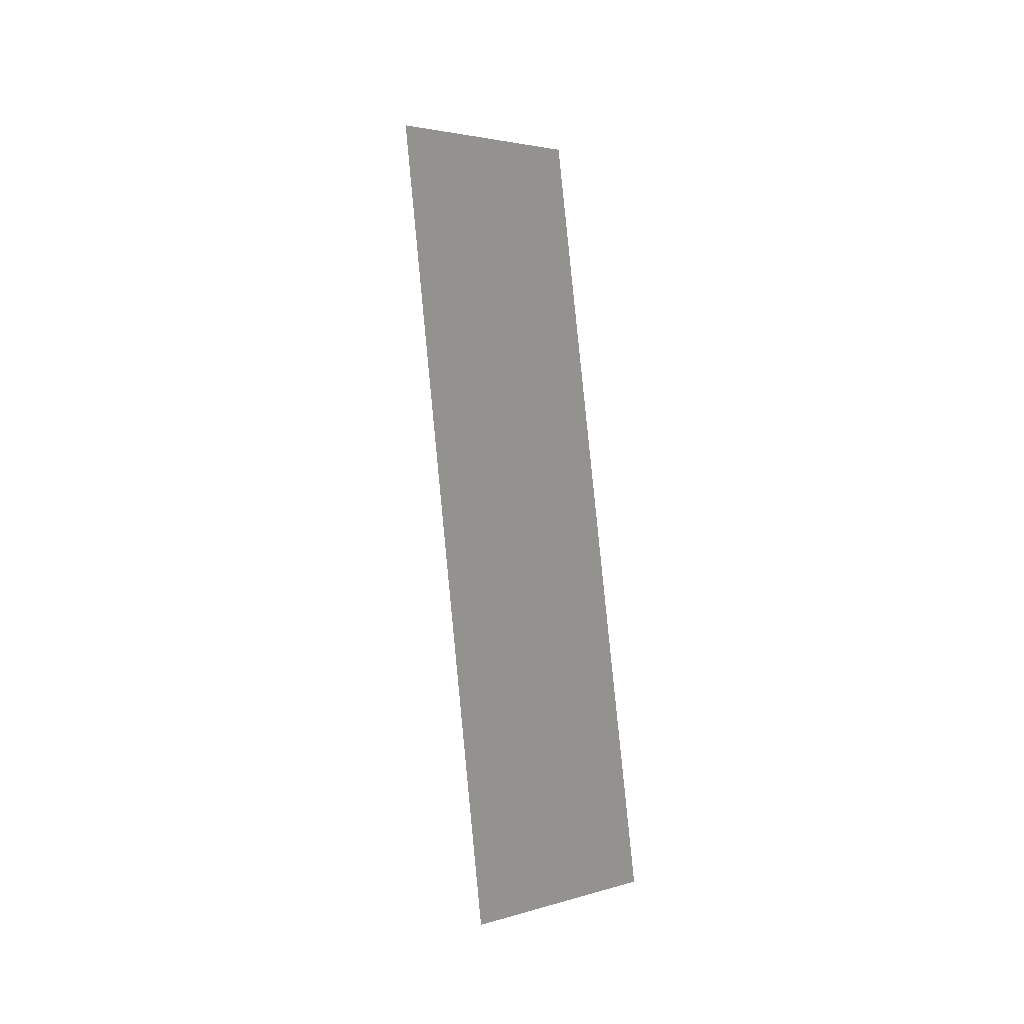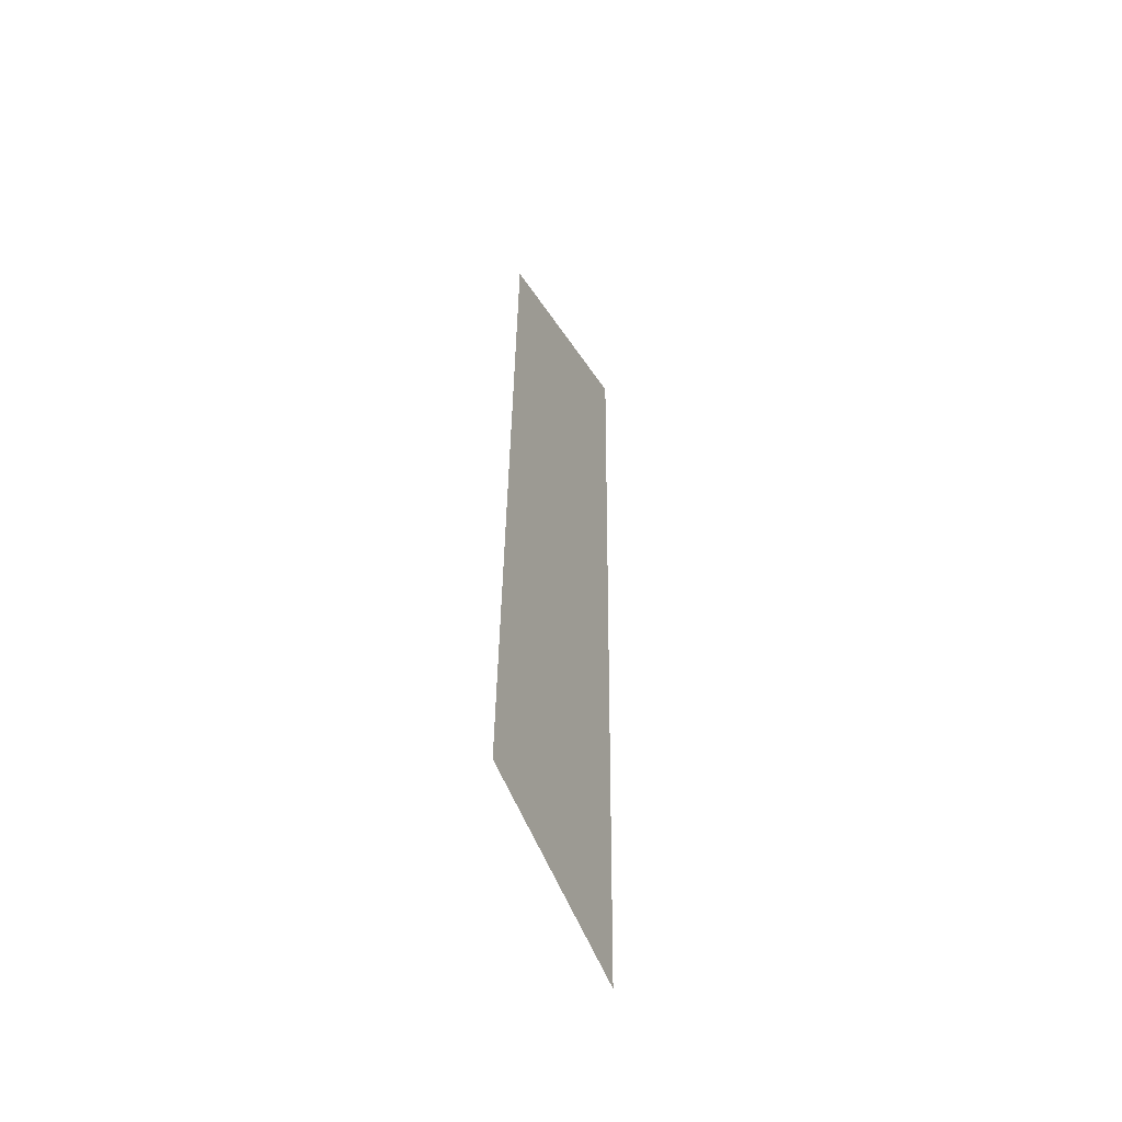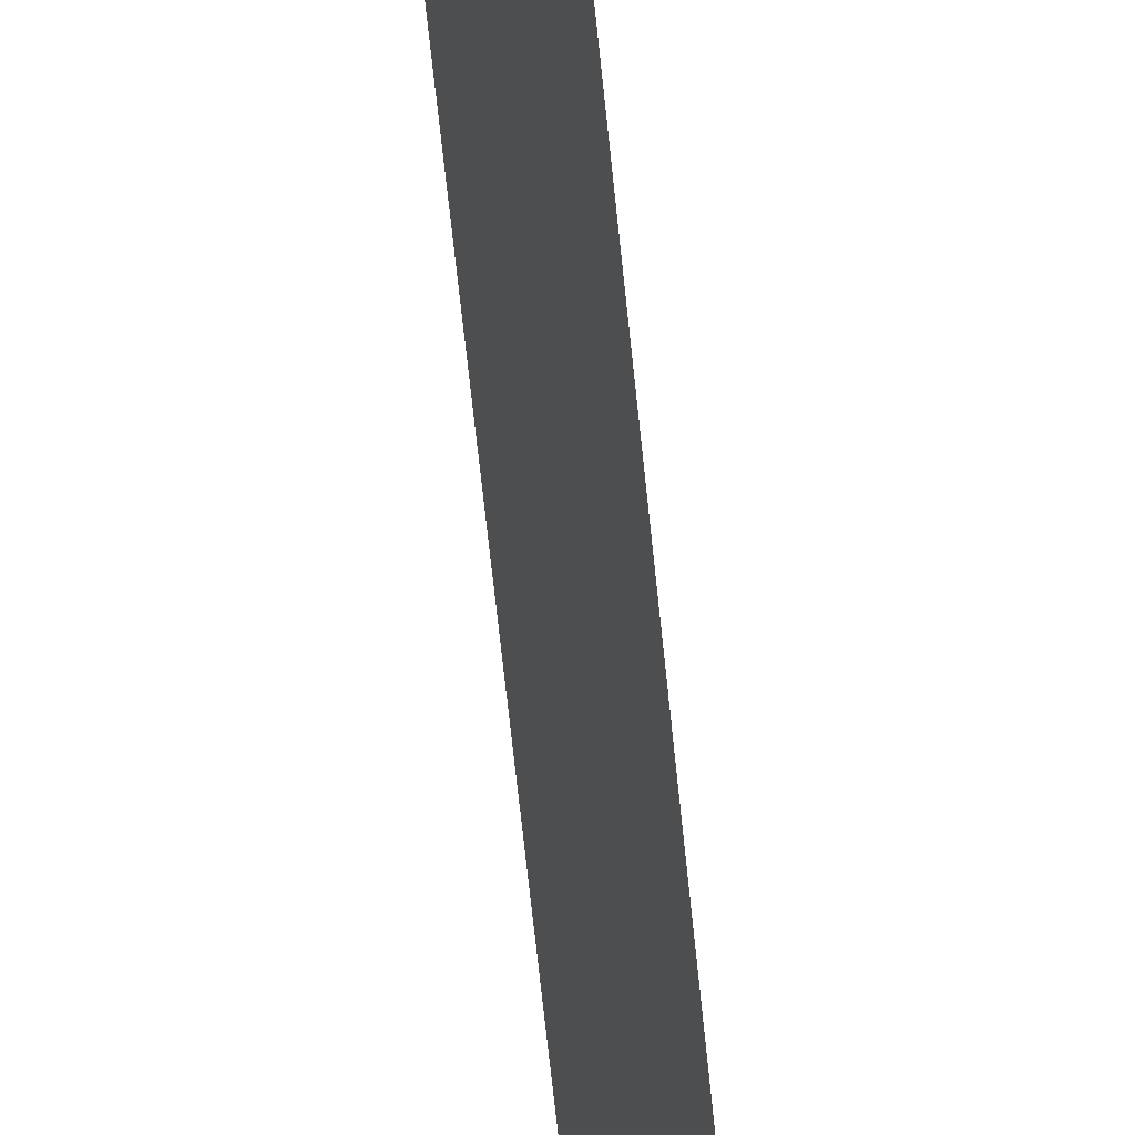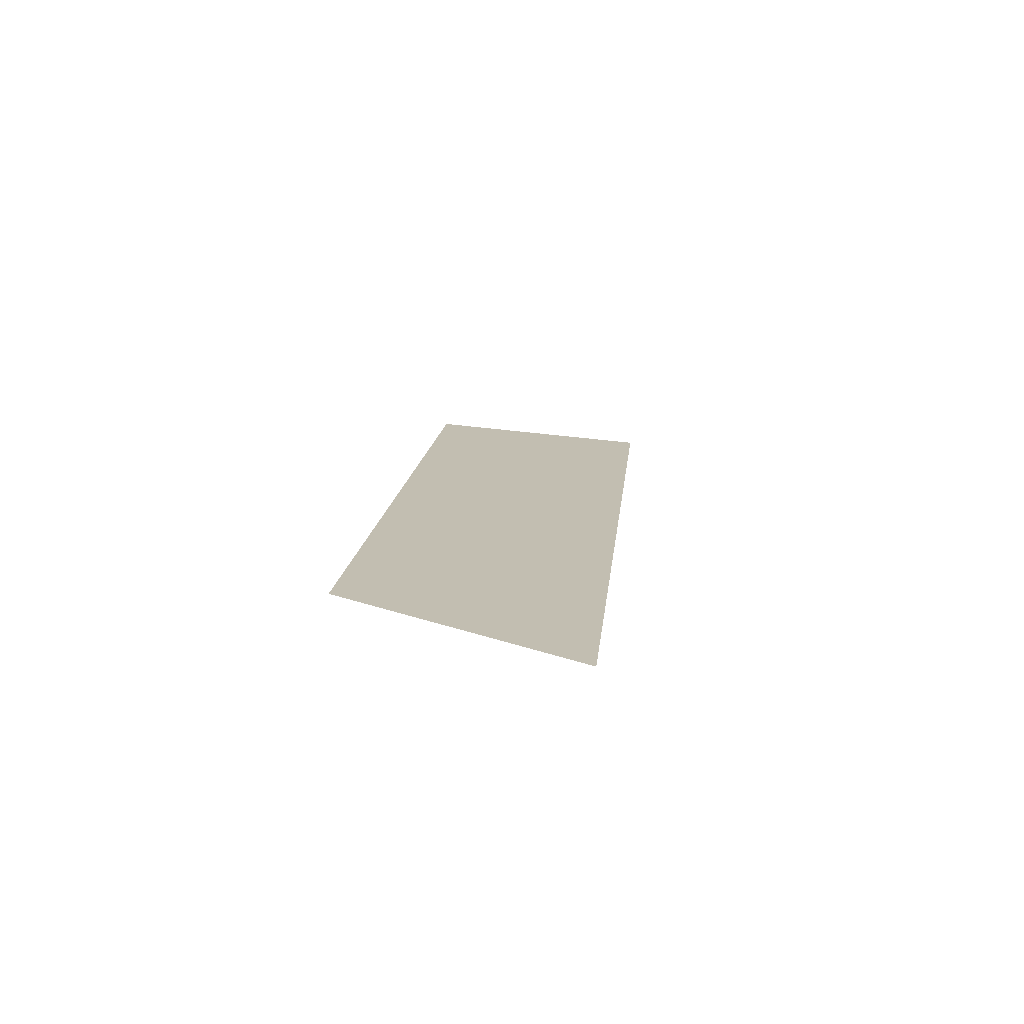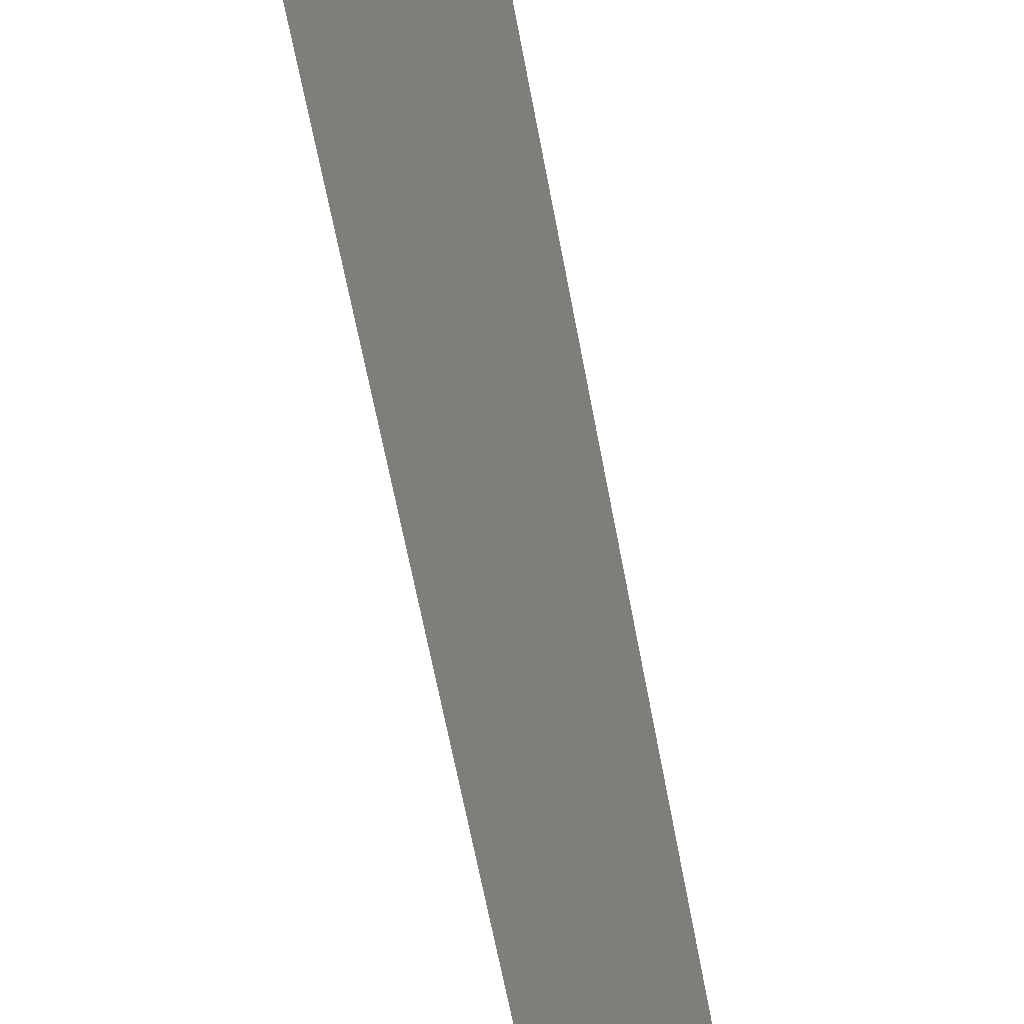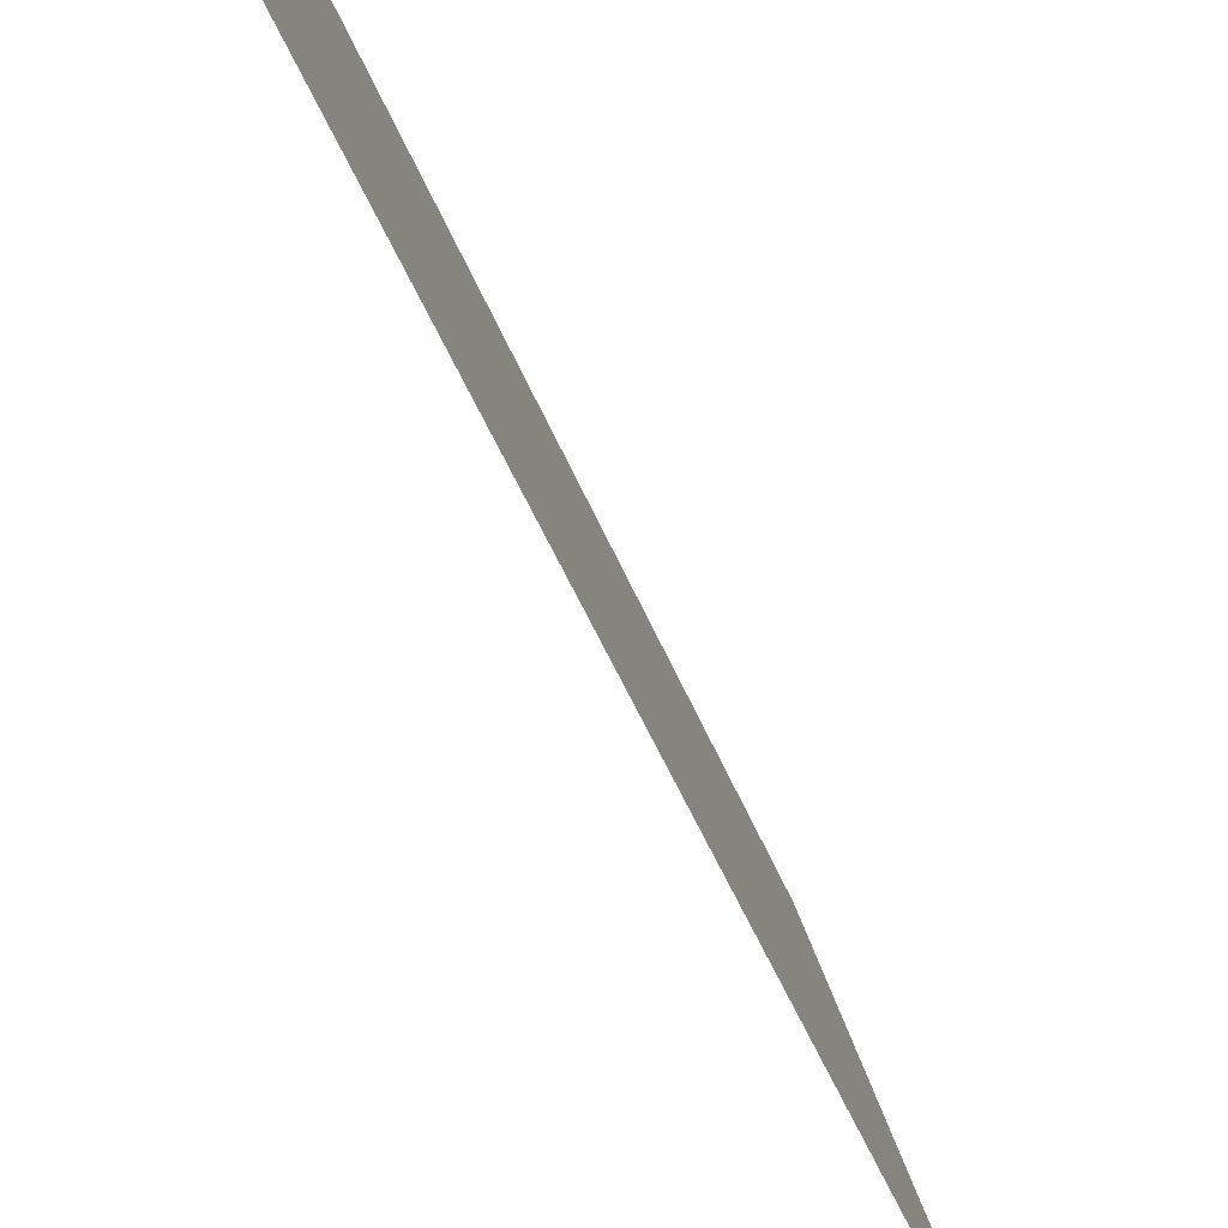
<metadata>
{"format":"obj","ext":"obj","renderer":"f3d","projection":"perspective","resolution":1024,"background":"white","views":[{"elev":-2.8,"azim":118.1,"up":"+Z"},{"elev":-45.3,"azim":-174.2,"up":"+Z"},{"elev":-67.0,"azim":-173.8,"up":"+Y"},{"elev":-72.9,"azim":-118.3,"up":"+Z"},{"elev":-66.2,"azim":10.3,"up":"+Y"},{"elev":-31.4,"azim":-162.1,"up":"+Y"}]}
</metadata>
<code>
o Group11/mesh9/mesh9-geometry#mesh9-geometry
v -0.4817 0.04549 0.1652
v -0.4886 0.03324 0.08954
v -0.4886 0.02408 0.172
v -0.4817 0.05313 0.09638
f 1 2 3
f 2 1 4
f 3 2 1
f 4 1 2

</code>
